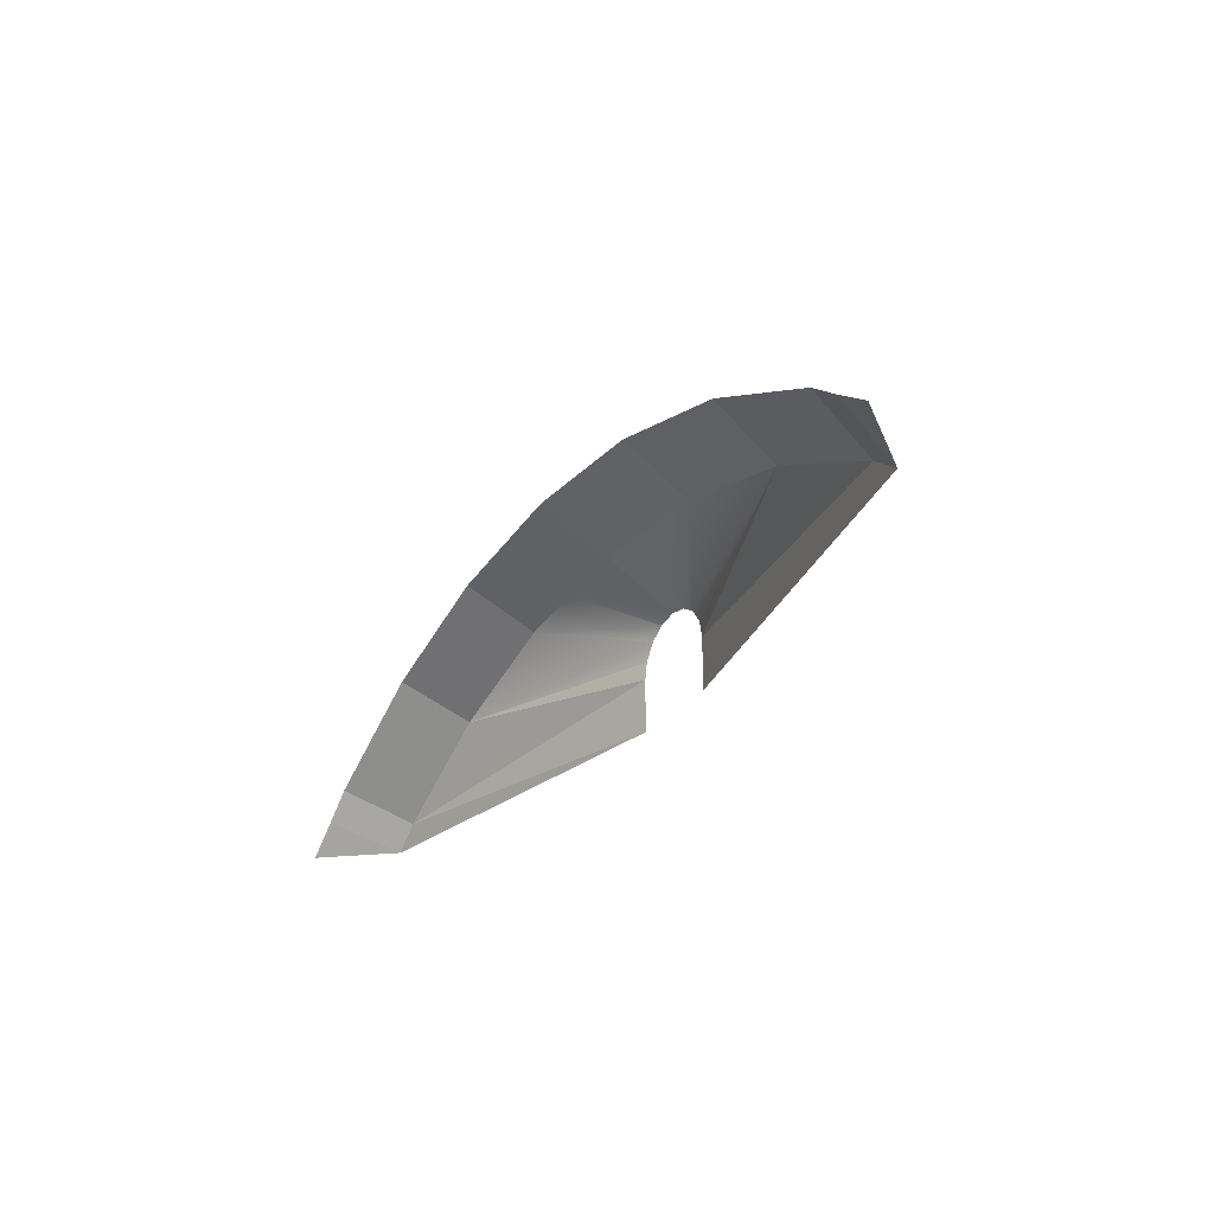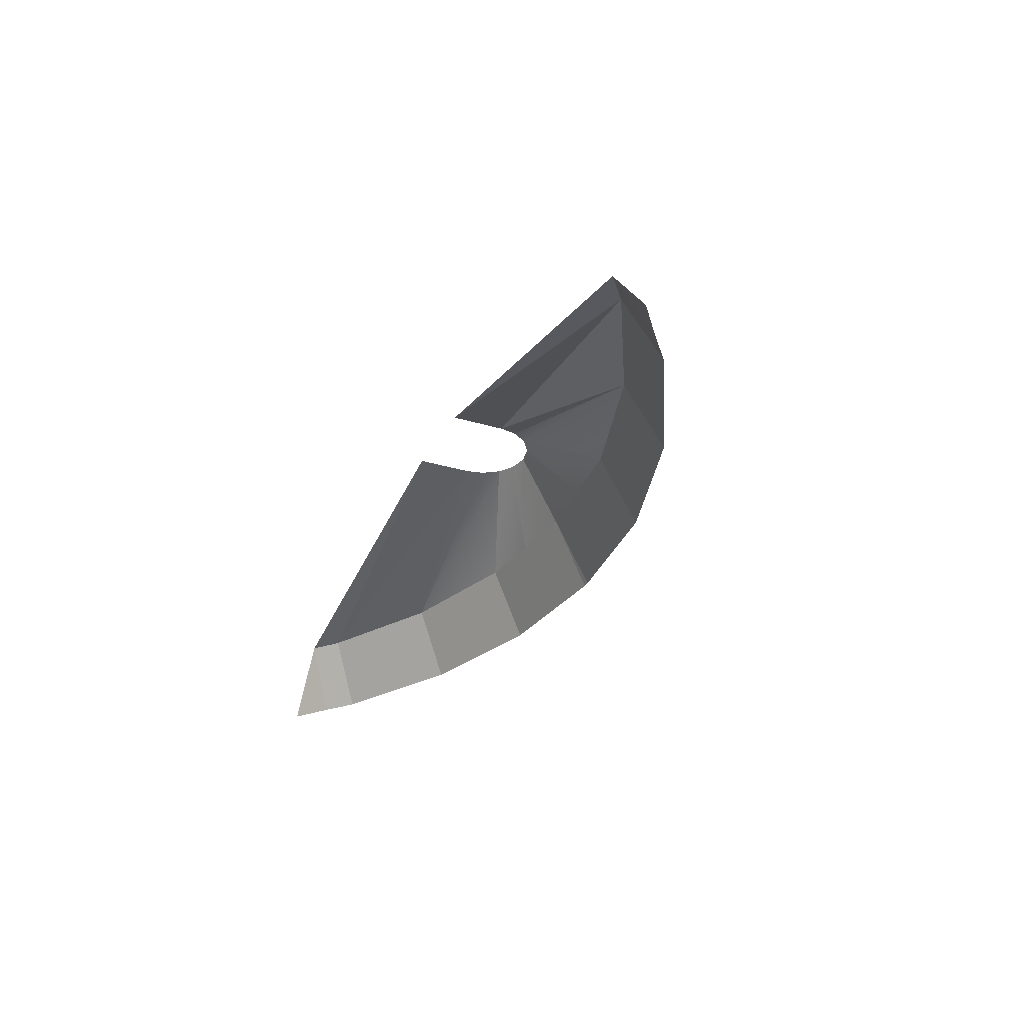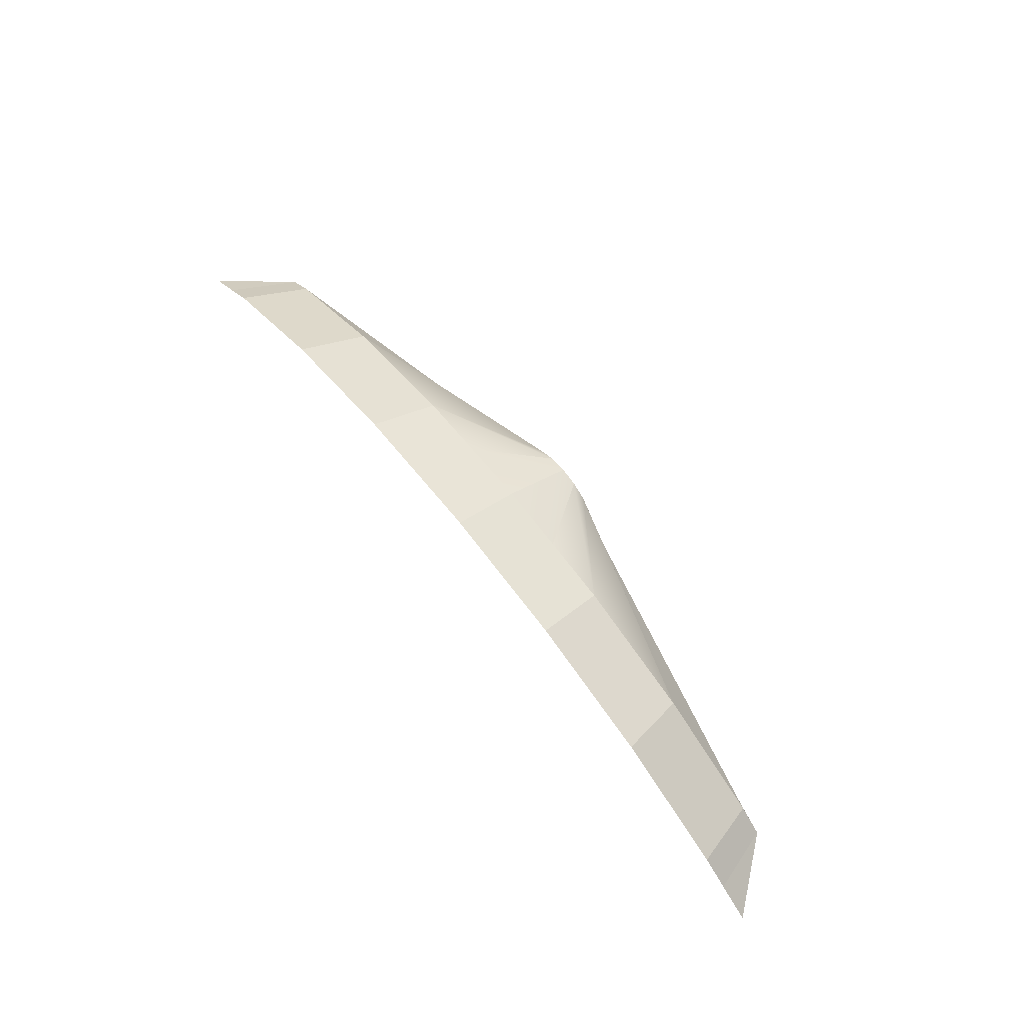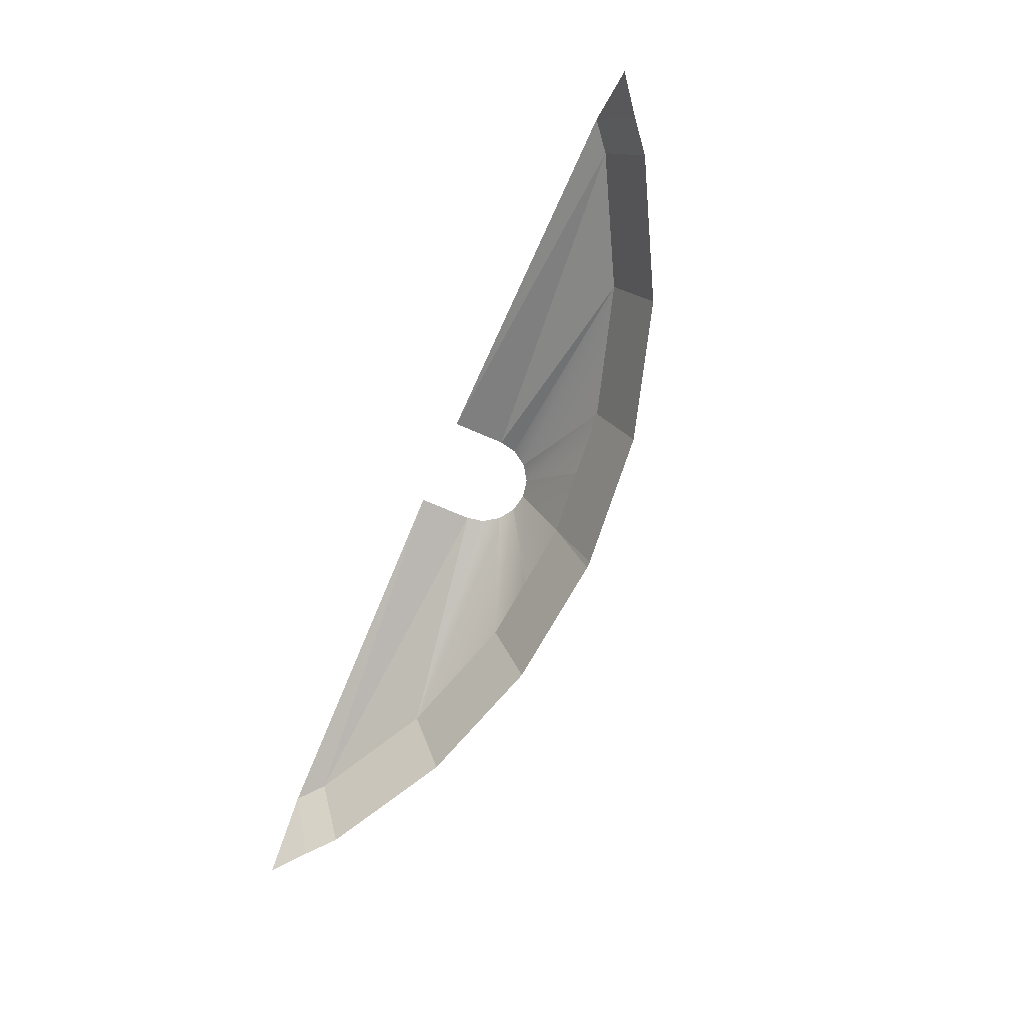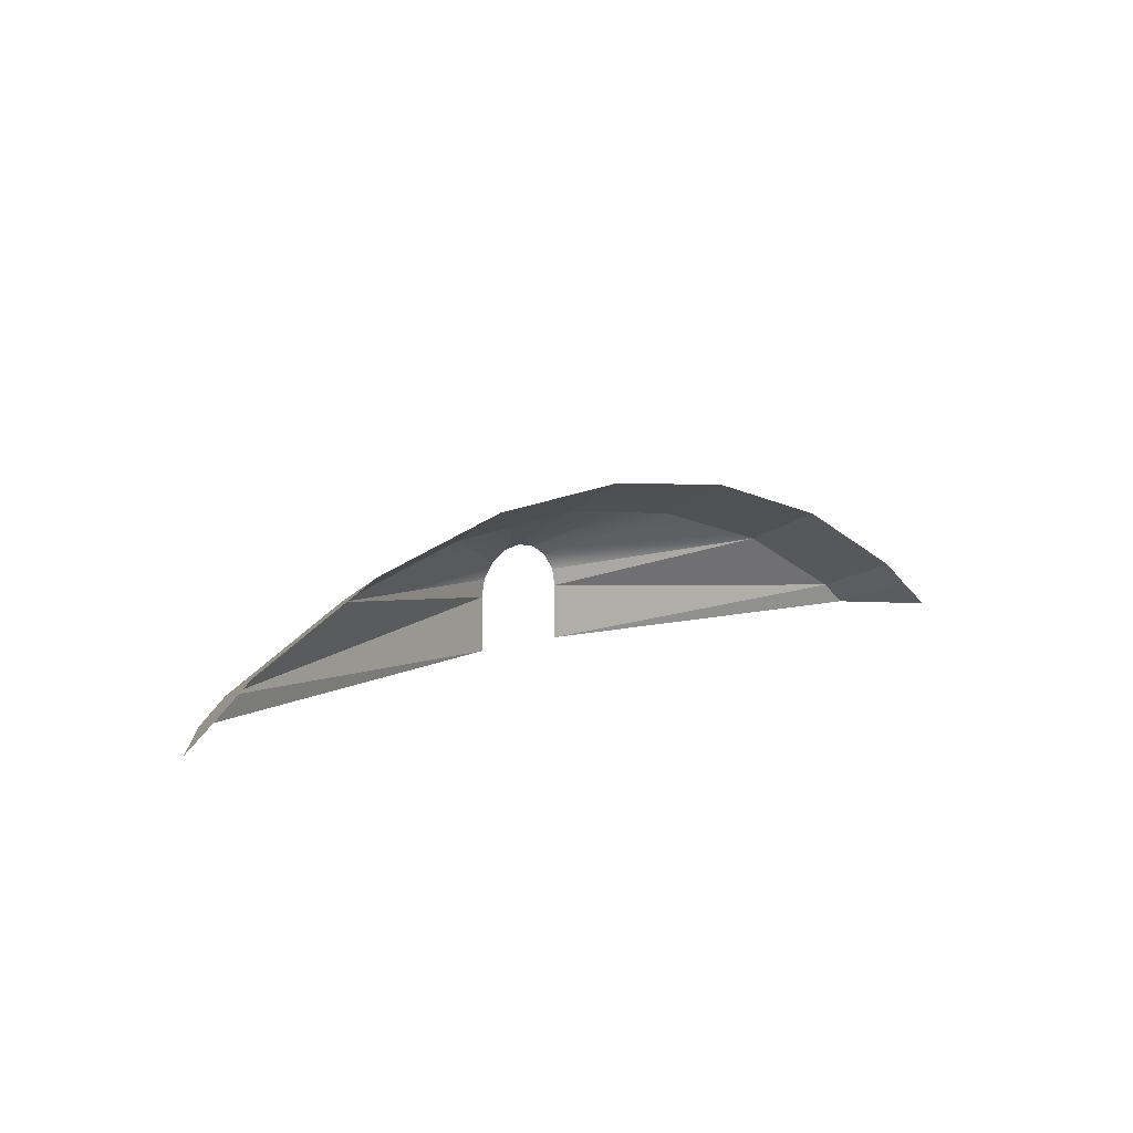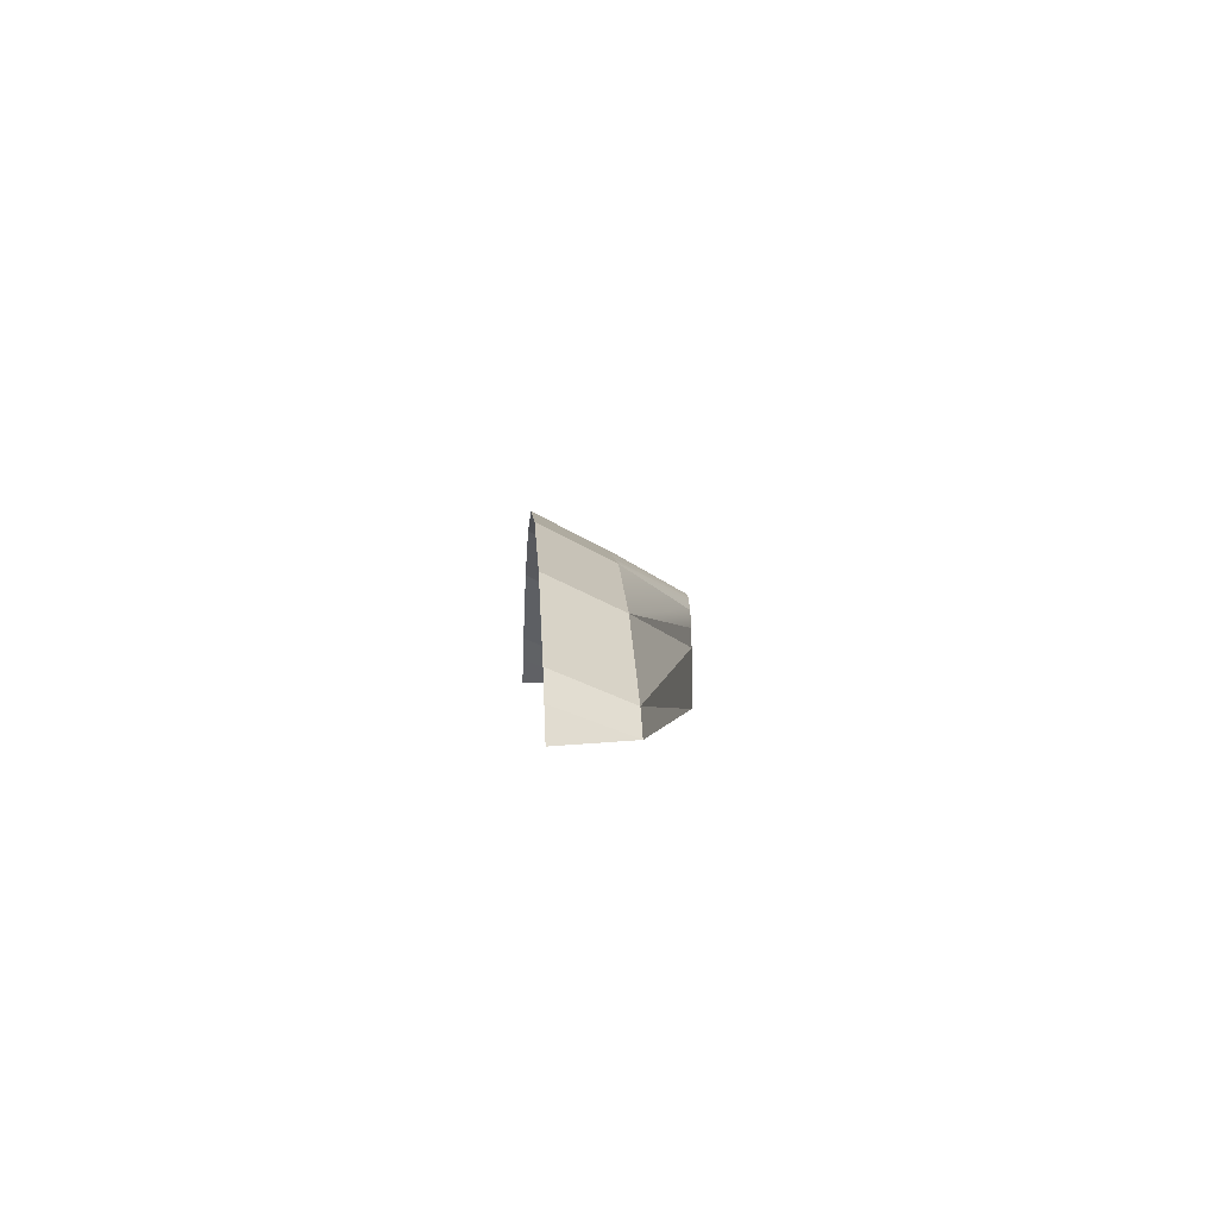
<metadata>
{"format":"obj","ext":"obj","renderer":"f3d","projection":"perspective","resolution":1024,"background":"white","views":[{"elev":-29.8,"azim":-120.8,"up":"+Y"},{"elev":-29.7,"azim":66.2,"up":"+Z"},{"elev":68.6,"azim":-128.2,"up":"+Y"},{"elev":-71.2,"azim":66.6,"up":"+Z"},{"elev":9.7,"azim":137.4,"up":"+Y"},{"elev":0.6,"azim":-93.3,"up":"+Y"}]}
</metadata>
<code>
g Mesh1 Model
v -62.43 121.9 -76
v -124.9 115.7 -76
v -16.93 88.87 -12
f 1 2 3
v -65.57 153.7 -140
v -131.1 147.2 -140
f 2 1 4 5
v -3.137 159.8 -140
v 0 128 -76
f 6 4 1 7
v -2.888e-15 92.24 -12
f 7 1 8
f 3 8 1
v 62.43 121.9 -76
f 7 8 9
v 16.93 88.87 -12
f 10 9 8
v 124.9 115.7 -76
f 9 10 11
v 31.28 79.28 -12
f 12 11 10
v 244.9 79.28 -76
f 11 12 13
v 40.87 64.93 -12
f 14 13 12
v 44 49.18 -12
f 14 15 13
v 355.6 20.14 -76
f 16 13 15
v 373.4 46.88 -140
v 257.2 109 -140
f 16 17 18 13
v 380.1 -2.31e-14 -76
v 400.4 24.74 -140
f 19 20 17 16
v 432.4 0 -140
f 19 21 20
v 44 -4.231e-16 -12
f 19 16 22
f 15 22 16
v 131.1 147.2 -140
f 13 18 23 11
v 65.57 153.7 -140
f 9 11 23 24
v 3.137 159.8 -140
f 24 25 7 9
f 25 6 7
v -257.2 109 -140
v -244.9 79.28 -76
f 26 27 2 5
v -373.4 46.88 -140
v -355.6 20.14 -76
f 28 29 27 26
v -400.4 24.74 -140
v -380.1 0 -76
f 30 31 29 28
v -432.4 0 -140
f 32 31 30
v -44 0 -12
f 31 33 29
v -44 49.18 -12
f 34 29 33
f 29 34 27
v -40.87 64.93 -12
f 35 27 34
v -31.28 79.28 -12
f 35 36 27
f 2 27 36
f 36 3 2

</code>
